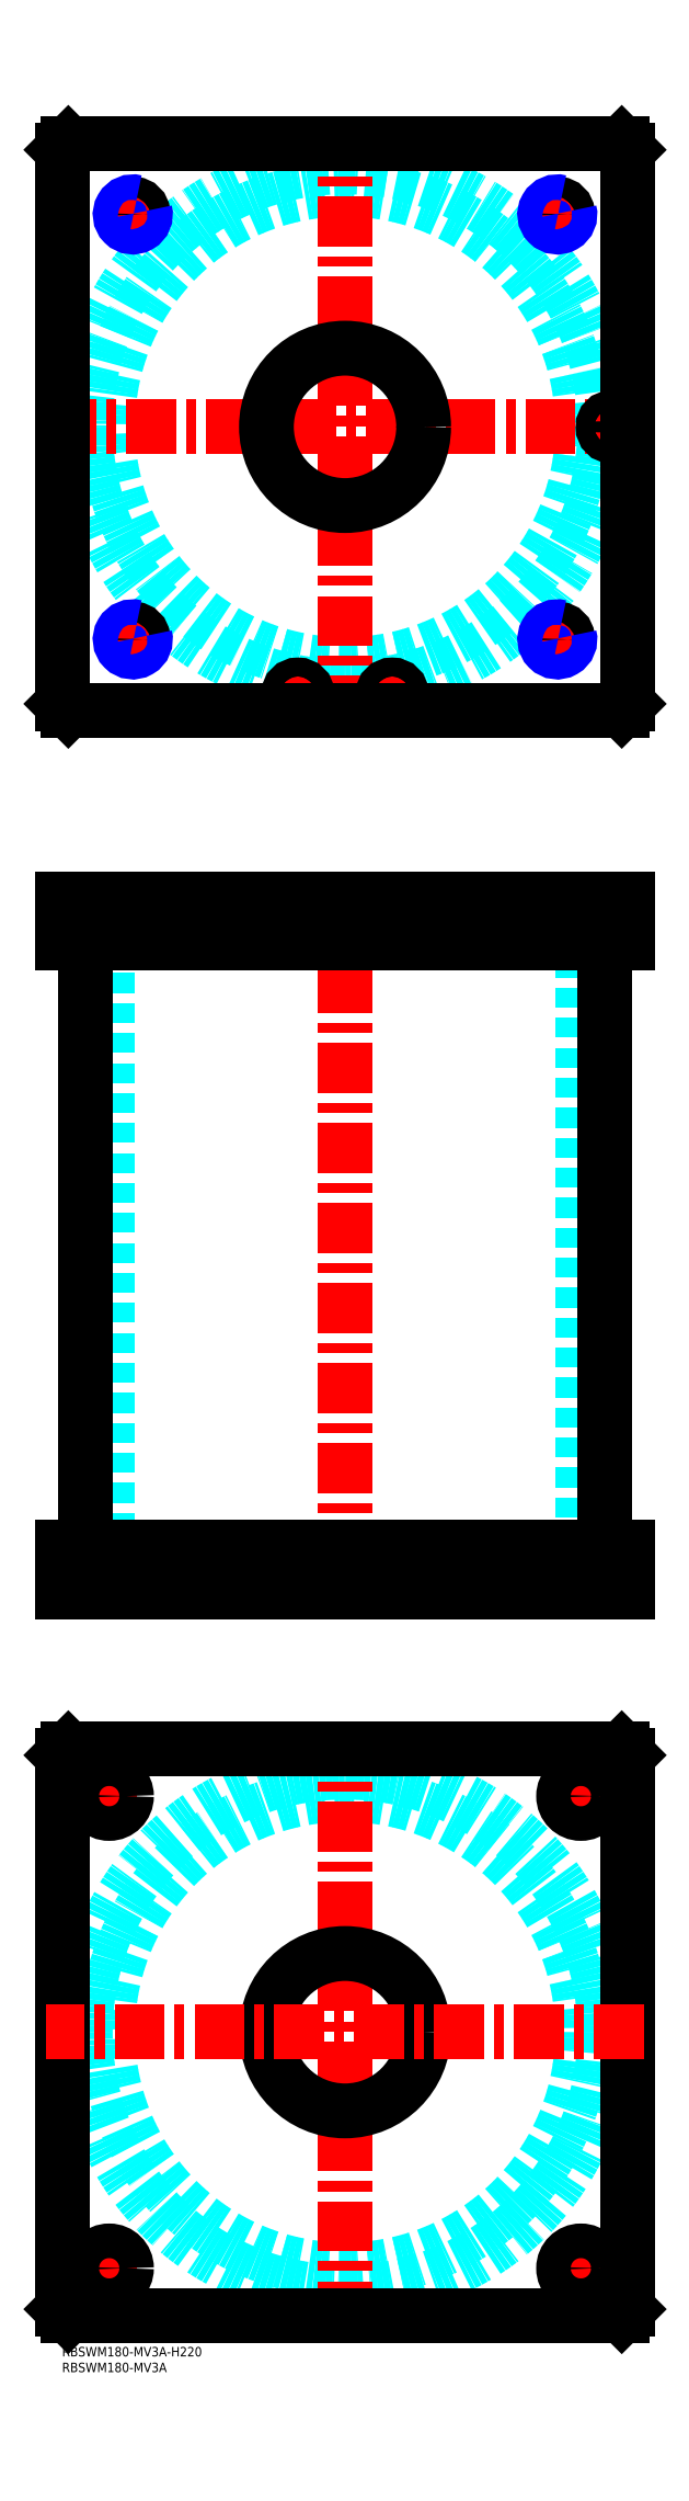
<metadata>
{"format":"dxf","ext":"dxf","renderer":"ezdxf+matplotlib","layout":"modelspace","background":"white","min_lineweight":24,"dpi":150}
</metadata>
<code>
0
SECTION
2
ENTITIES
0
TEXT
8
MSM_PART_NUMBER
10
0
20
-8
30
0
40
3
1
RBSWM180-MV3A
0
TEXT
8
MSM_PART_NUMBER
10
0
20
-3
30
0
40
3
1
RBSWM180-MV3A-H220
0
CIRCLE
8
MSM_DASHED
10
90
20
610
30
0
40
75.5
0
ARC
8
MSM_DASHED
10
90
20
610
30
0
40
82.6
50
1.231
51
358.8
0
LINE
8
MSM_CENTER
10
152.5
20
677.5
30
0
11
162.5
21
677.5
31
0
0
LINE
8
MSM_CENTER
10
157.5
20
672.5
30
0
11
157.5
21
682.5
31
0
0
LINE
8
MSM_CENTER
10
17.5
20
677.5
30
0
11
27.5
21
677.5
31
0
0
LINE
8
MSM_CENTER
10
22.5
20
672.5
30
0
11
22.5
21
682.5
31
0
0
LINE
8
MSM_CENTER
10
-5
20
610
30
0
11
185
21
610
31
0
0
LINE
8
MSM_CENTER
10
175
20
606
30
0
11
175
21
614
31
0
0
LINE
8
MSM_CENTER
10
101
20
525
30
0
11
109
21
525
31
0
0
LINE
8
MSM_CENTER
10
105
20
521
30
0
11
105
21
529
31
0
0
LINE
8
MSM_CENTER
10
71
20
525
30
0
11
79
21
525
31
0
0
LINE
8
MSM_CENTER
10
75
20
521
30
0
11
75
21
529
31
0
0
LINE
8
MSM_CENTER
10
152.5
20
542.5
30
0
11
162.5
21
542.5
31
0
0
LINE
8
MSM_CENTER
10
157.5
20
537.5
30
0
11
157.5
21
547.5
31
0
0
LINE
8
MSM_CENTER
10
17.5
20
542.5
30
0
11
27.5
21
542.5
31
0
0
LINE
8
MSM_CENTER
10
22.5
20
537.5
30
0
11
22.5
21
547.5
31
0
0
LINE
8
MSM_CENTER
10
90
20
515
30
0
11
90
21
705
31
0
0
ARC
8
MSM_CONTINUOUS
10
90
20
610
30
0
40
82.6
50
358.8
51
1.231
0
CIRCLE
8
MSM_CONTINUOUS
10
157.5
20
677.5
30
0
40
3.324
0
CIRCLE
8
MSM_CONTINUOUS
10
22.5
20
677.5
30
0
40
3.324
0
LINE
8
MSM_CONTINUOUS
10
0
20
698
30
0
11
0
21
522
31
0
0
LINE
8
MSM_CONTINUOUS
10
2
20
520
30
0
11
178
21
520
31
0
0
LINE
8
MSM_CONTINUOUS
10
180
20
522
30
0
11
180
21
698
31
0
0
CIRCLE
8
MSM_CONTINUOUS
10
175
20
610
30
0
40
3
0
CIRCLE
8
MSM_CONTINUOUS
10
105
20
525
30
0
40
3
0
CIRCLE
8
MSM_CONTINUOUS
10
75
20
525
30
0
40
3
0
CIRCLE
8
MSM_CONTINUOUS
10
90
20
610
30
0
40
25
0
LINE
8
MSM_CONTINUOUS
10
0
20
522
30
0
11
2
21
520
31
0
0
LINE
8
MSM_CONTINUOUS
10
178
20
520
30
0
11
180
21
522
31
0
0
LINE
8
MSM_CONTINUOUS
10
180
20
698
30
0
11
178
21
700
31
0
0
LINE
8
MSM_CONTINUOUS
10
178
20
700
30
0
11
2
21
700
31
0
0
LINE
8
MSM_CONTINUOUS
10
2
20
700
30
0
11
0
21
698
31
0
0
CIRCLE
8
MSM_CONTINUOUS
10
157.5
20
542.5
30
0
40
3.324
0
CIRCLE
8
MSM_CONTINUOUS
10
22.5
20
542.5
30
0
40
3.324
0
ARC
8
MSM_NARROW
10
157.5
20
542.5
30
0
40
4
50
75
51
15
0
ARC
8
MSM_NARROW
10
157.5
20
677.5
30
0
40
4
50
75
51
15
0
ARC
8
MSM_NARROW
10
22.5
20
677.5
30
0
40
4
50
75
51
15
0
ARC
8
MSM_NARROW
10
22.5
20
542.5
30
0
40
4
50
75
51
15
0
CIRCLE
8
MSM_DASHED
10
90
20
100
30
0
40
82.6
0
CIRCLE
8
MSM_DASHED
10
90
20
100
30
0
40
75.5
0
LINE
8
MSM_CENTER
10
90
20
5
30
0
11
90
21
195
31
0
0
LINE
8
MSM_CENTER
10
8.5
20
175
30
0
11
21.5
21
175
31
0
0
LINE
8
MSM_CENTER
10
15
20
168.5
30
0
11
15
21
181.5
31
0
0
LINE
8
MSM_CENTER
10
158.5
20
25
30
0
11
171.5
21
25
31
0
0
LINE
8
MSM_CENTER
10
165
20
18.5
30
0
11
165
21
31.5
31
0
0
LINE
8
MSM_CENTER
10
8.5
20
25
30
0
11
21.5
21
25
31
0
0
LINE
8
MSM_CENTER
10
15
20
18.5
30
0
11
15
21
31.5
31
0
0
LINE
8
MSM_CENTER
10
158.5
20
175
30
0
11
171.5
21
175
31
0
0
LINE
8
MSM_CENTER
10
165
20
168.5
30
0
11
165
21
181.4
31
0
0
LINE
8
MSM_CONTINUOUS
10
180
20
12
30
0
11
178
21
10
31
0
0
LINE
8
MSM_CONTINUOUS
10
180
20
188
30
0
11
180
21
12
31
0
0
LINE
8
MSM_CONTINUOUS
10
178
20
190
30
0
11
180
21
188
31
0
0
LINE
8
MSM_CONTINUOUS
10
2
20
190
30
0
11
178
21
190
31
0
0
LINE
8
MSM_CONTINUOUS
10
0
20
188
30
0
11
2
21
190
31
0
0
LINE
8
MSM_CONTINUOUS
10
0
20
12
30
0
11
0
21
188
31
0
0
CIRCLE
8
MSM_CONTINUOUS
10
15
20
175
30
0
40
5.5
0
CIRCLE
8
MSM_CONTINUOUS
10
90
20
100
30
0
40
25
0
CIRCLE
8
MSM_CONTINUOUS
10
165
20
25
30
0
40
5.5
0
CIRCLE
8
MSM_CONTINUOUS
10
15
20
25
30
0
40
5.5
0
CIRCLE
8
MSM_CONTINUOUS
10
165
20
175
30
0
40
5.5
0
LINE
8
MSM_CONTINUOUS
10
2
20
10
30
0
11
0
21
12
31
0
0
LINE
8
MSM_CONTINUOUS
10
178
20
10
30
0
11
2
21
10
31
0
0
LINE
8
MSM_CENTER
10
185
20
100
30
0
11
-5
21
100
31
0
0
LINE
8
MSM_DASHED
10
172.5
20
448
30
0
11
172.5
21
446
31
0
0
LINE
8
MSM_DASHED
10
177.5
20
446
30
0
11
177.5
21
448
31
0
0
LINE
8
MSM_DASHED
10
172
20
459.8
30
0
11
172
21
448
31
0
0
LINE
8
MSM_DASHED
10
178
20
448
30
0
11
172
21
448
31
0
0
LINE
8
MSM_DASHED
10
178
20
459.8
30
0
11
178.2
21
460
31
0
0
LINE
8
MSM_DASHED
10
171.8
20
460
30
0
11
172
21
459.8
31
0
0
LINE
8
MSM_DASHED
10
178
20
459.8
30
0
11
172
21
459.8
31
0
0
LINE
8
MSM_DASHED
10
115
20
240
30
0
11
115
21
254
31
0
0
LINE
8
MSM_DASHED
10
65
20
254
30
0
11
65
21
240
31
0
0
LINE
8
MSM_DASHED
10
115
20
446
30
0
11
115
21
460
31
0
0
LINE
8
MSM_DASHED
10
65
20
460
30
0
11
65
21
446
31
0
0
LINE
8
MSM_DASHED
10
154.2
20
459.3
30
0
11
154.2
21
446.7
31
0
0
LINE
8
MSM_DASHED
10
160.8
20
446.7
30
0
11
160.8
21
459.3
31
0
0
LINE
8
MSM_DASHED
10
19.18
20
459.3
30
0
11
19.18
21
446.7
31
0
0
LINE
8
MSM_DASHED
10
25.82
20
446.7
30
0
11
25.82
21
459.3
31
0
0
LINE
8
MSM_DASHED
10
19.18
20
446.7
30
0
11
18.5
21
446
31
0
0
LINE
8
MSM_DASHED
10
26.5
20
446
30
0
11
25.82
21
446.7
31
0
0
LINE
8
MSM_DASHED
10
25.82
20
446.7
30
0
11
19.18
21
446.7
31
0
0
LINE
8
MSM_DASHED
10
160.8
20
459.3
30
0
11
161.5
21
460
31
0
0
LINE
8
MSM_DASHED
10
153.5
20
460
30
0
11
154.2
21
459.3
31
0
0
LINE
8
MSM_DASHED
10
160.8
20
459.3
30
0
11
154.2
21
459.3
31
0
0
LINE
8
MSM_DASHED
10
154.2
20
446.7
30
0
11
153.5
21
446
31
0
0
LINE
8
MSM_DASHED
10
161.5
20
446
30
0
11
160.8
21
446.7
31
0
0
LINE
8
MSM_DASHED
10
160.8
20
446.7
30
0
11
154.2
21
446.7
31
0
0
LINE
8
MSM_DASHED
10
25.82
20
459.3
30
0
11
26.5
21
460
31
0
0
LINE
8
MSM_DASHED
10
18.5
20
460
30
0
11
19.18
21
459.3
31
0
0
LINE
8
MSM_DASHED
10
25.82
20
459.3
30
0
11
19.18
21
459.3
31
0
0
LINE
8
MSM_DASHED
10
14.5
20
446
30
0
11
14.5
21
254
31
0
0
LINE
8
MSM_DASHED
10
165.5
20
254
30
0
11
165.5
21
446
31
0
0
LINE
8
MSM_DASHED
10
9.5
20
254
30
0
11
9.5
21
240
31
0
0
LINE
8
MSM_DASHED
10
20.5
20
240
30
0
11
20.5
21
254
31
0
0
LINE
8
MSM_DASHED
10
159.5
20
254
30
0
11
159.5
21
240
31
0
0
LINE
8
MSM_DASHED
10
170.5
20
240
30
0
11
170.5
21
254
31
0
0
LINE
8
MSM_DASHED
10
102.5
20
448
30
0
11
102.5
21
446
31
0
0
LINE
8
MSM_DASHED
10
107.5
20
446
30
0
11
107.5
21
448
31
0
0
LINE
8
MSM_DASHED
10
72.5
20
448
30
0
11
72.5
21
446
31
0
0
LINE
8
MSM_DASHED
10
77.5
20
446
30
0
11
77.5
21
448
31
0
0
LINE
8
MSM_DASHED
10
102
20
459.8
30
0
11
102
21
448
31
0
0
LINE
8
MSM_DASHED
10
108
20
448
30
0
11
108
21
459.8
31
0
0
LINE
8
MSM_DASHED
10
108
20
448
30
0
11
102
21
448
31
0
0
LINE
8
MSM_DASHED
10
72
20
459.8
30
0
11
72
21
448
31
0
0
LINE
8
MSM_DASHED
10
78
20
448
30
0
11
78
21
459.8
31
0
0
LINE
8
MSM_DASHED
10
78
20
448
30
0
11
72
21
448
31
0
0
LINE
8
MSM_DASHED
10
78
20
459.8
30
0
11
78.2
21
460
31
0
0
LINE
8
MSM_DASHED
10
71.8
20
460
30
0
11
72
21
459.8
31
0
0
LINE
8
MSM_DASHED
10
78
20
459.8
30
0
11
72
21
459.8
31
0
0
LINE
8
MSM_DASHED
10
108
20
459.8
30
0
11
108.2
21
460
31
0
0
LINE
8
MSM_DASHED
10
101.8
20
460
30
0
11
102
21
459.8
31
0
0
LINE
8
MSM_DASHED
10
108
20
459.8
30
0
11
102
21
459.8
31
0
0
LINE
8
MSM_DASHED
10
161.5
20
460
30
0
11
161.5
21
446
31
0
0
LINE
8
MSM_DASHED
10
153.5
20
460
30
0
11
153.5
21
446
31
0
0
LINE
8
MSM_DASHED
10
26.5
20
460
30
0
11
26.5
21
446
31
0
0
LINE
8
MSM_DASHED
10
18.5
20
460
30
0
11
18.5
21
446
31
0
0
LINE
8
MSM_CENTER
10
175
20
461
30
0
11
175
21
445
31
0
0
LINE
8
MSM_CENTER
10
105
20
461
30
0
11
105
21
445
31
0
0
LINE
8
MSM_CENTER
10
75
20
461
30
0
11
75
21
445
31
0
0
LINE
8
MSM_CENTER
10
157.5
20
461
30
0
11
157.5
21
445
31
0
0
LINE
8
MSM_CENTER
10
22.5
20
461
30
0
11
22.5
21
445
31
0
0
LINE
8
MSM_CENTER
10
90
20
465
30
0
11
90
21
235
31
0
0
LINE
8
MSM_CENTER
10
165
20
239
30
0
11
165
21
255
31
0
0
LINE
8
MSM_CENTER
10
15
20
239
30
0
11
15
21
255
31
0
0
LINE
8
MSM_CONTINUOUS
10
7.4
20
446
30
0
11
7.4
21
254
31
0
0
LINE
8
MSM_CONTINUOUS
10
172.6
20
254
30
0
11
172.6
21
446
31
0
0
LINE
8
MSM_CONTINUOUS
10
0
20
254
30
0
11
180
21
254
31
0
0
LINE
8
MSM_CONTINUOUS
10
0
20
240
30
0
11
180
21
240
31
0
0
LINE
8
MSM_CONTINUOUS
10
180
20
254
30
0
11
180
21
240
31
0
0
LINE
8
MSM_CONTINUOUS
10
178
20
254
30
0
11
178
21
240
31
0
0
LINE
8
MSM_CONTINUOUS
10
180
20
446
30
0
11
180
21
460
31
0
0
LINE
8
MSM_CONTINUOUS
10
178
20
446
30
0
11
178
21
460
31
0
0
LINE
8
MSM_CONTINUOUS
10
0
20
460
30
0
11
180
21
460
31
0
0
LINE
8
MSM_CONTINUOUS
10
0
20
446
30
0
11
0
21
460
31
0
0
LINE
8
MSM_CONTINUOUS
10
0
20
446
30
0
11
180
21
446
31
0
0
LINE
8
MSM_CONTINUOUS
10
2
20
446
30
0
11
2
21
460
31
0
0
LINE
8
MSM_CONTINUOUS
10
2
20
254
30
0
11
2
21
240
31
0
0
LINE
8
MSM_CONTINUOUS
10
0
20
254
30
0
11
0
21
240
31
0
0
VIEWPORT
8
0
10
145.3
20
101.8
30
0
40
467.1
41
222.2
68
     1
69
     1
0
VIEWPORT
8
MSM_DIMENSION
10
145.3
20
101.8
30
0
40
232.5
41
162.9
68
     2
69
     2
0
ENDSEC
0
EOF

</code>
